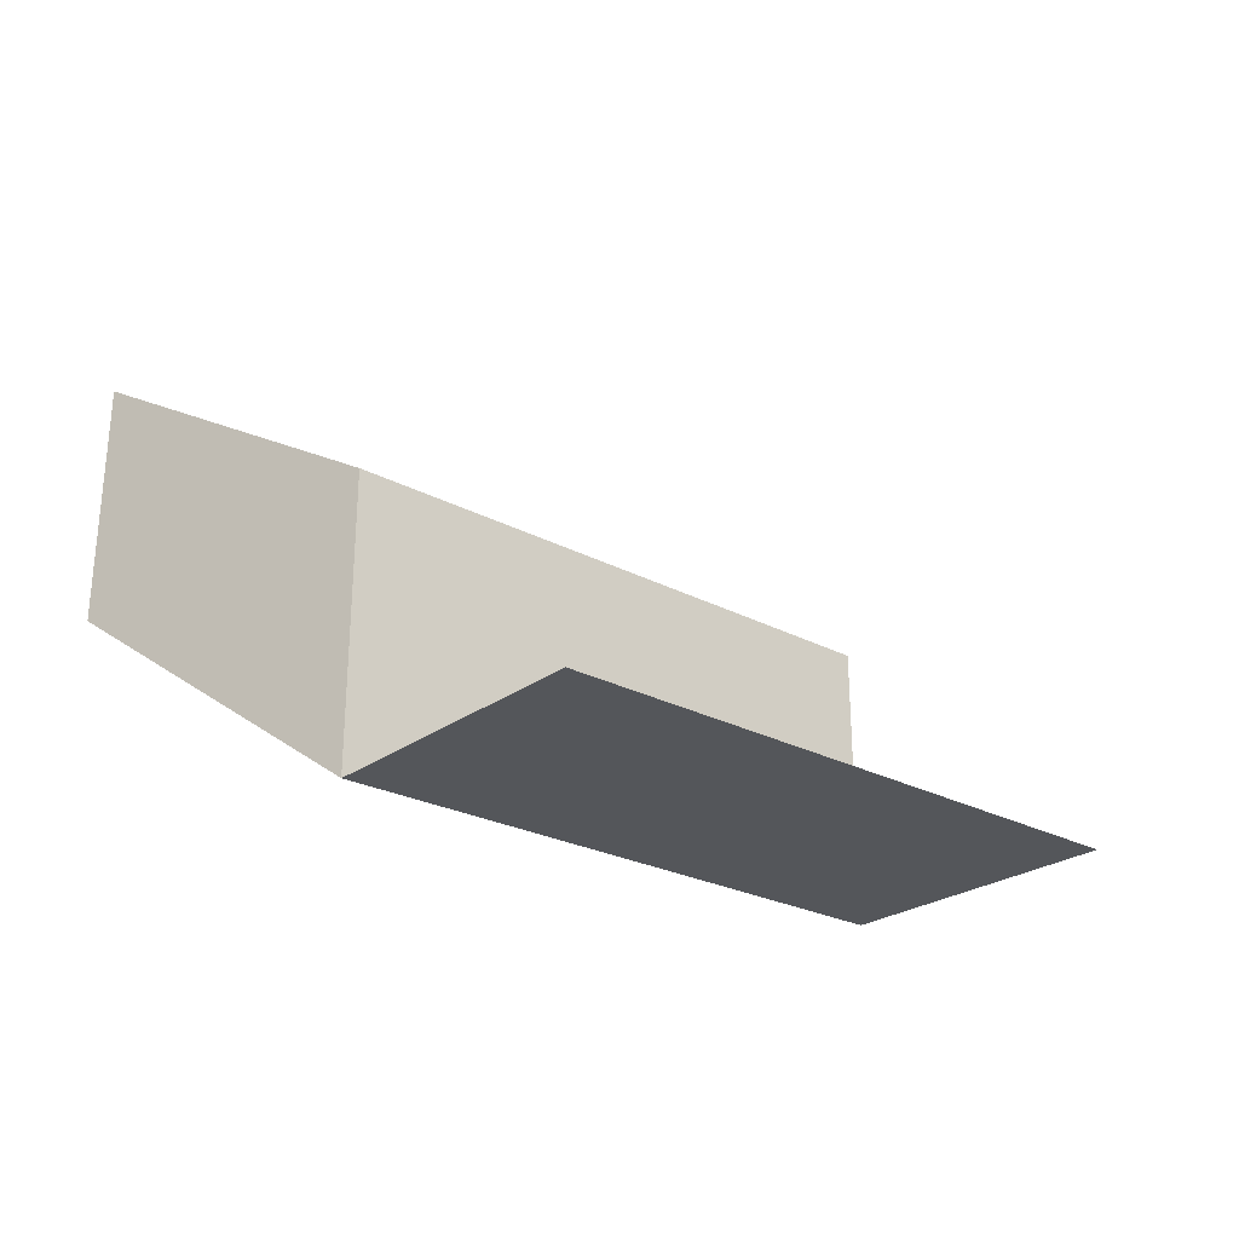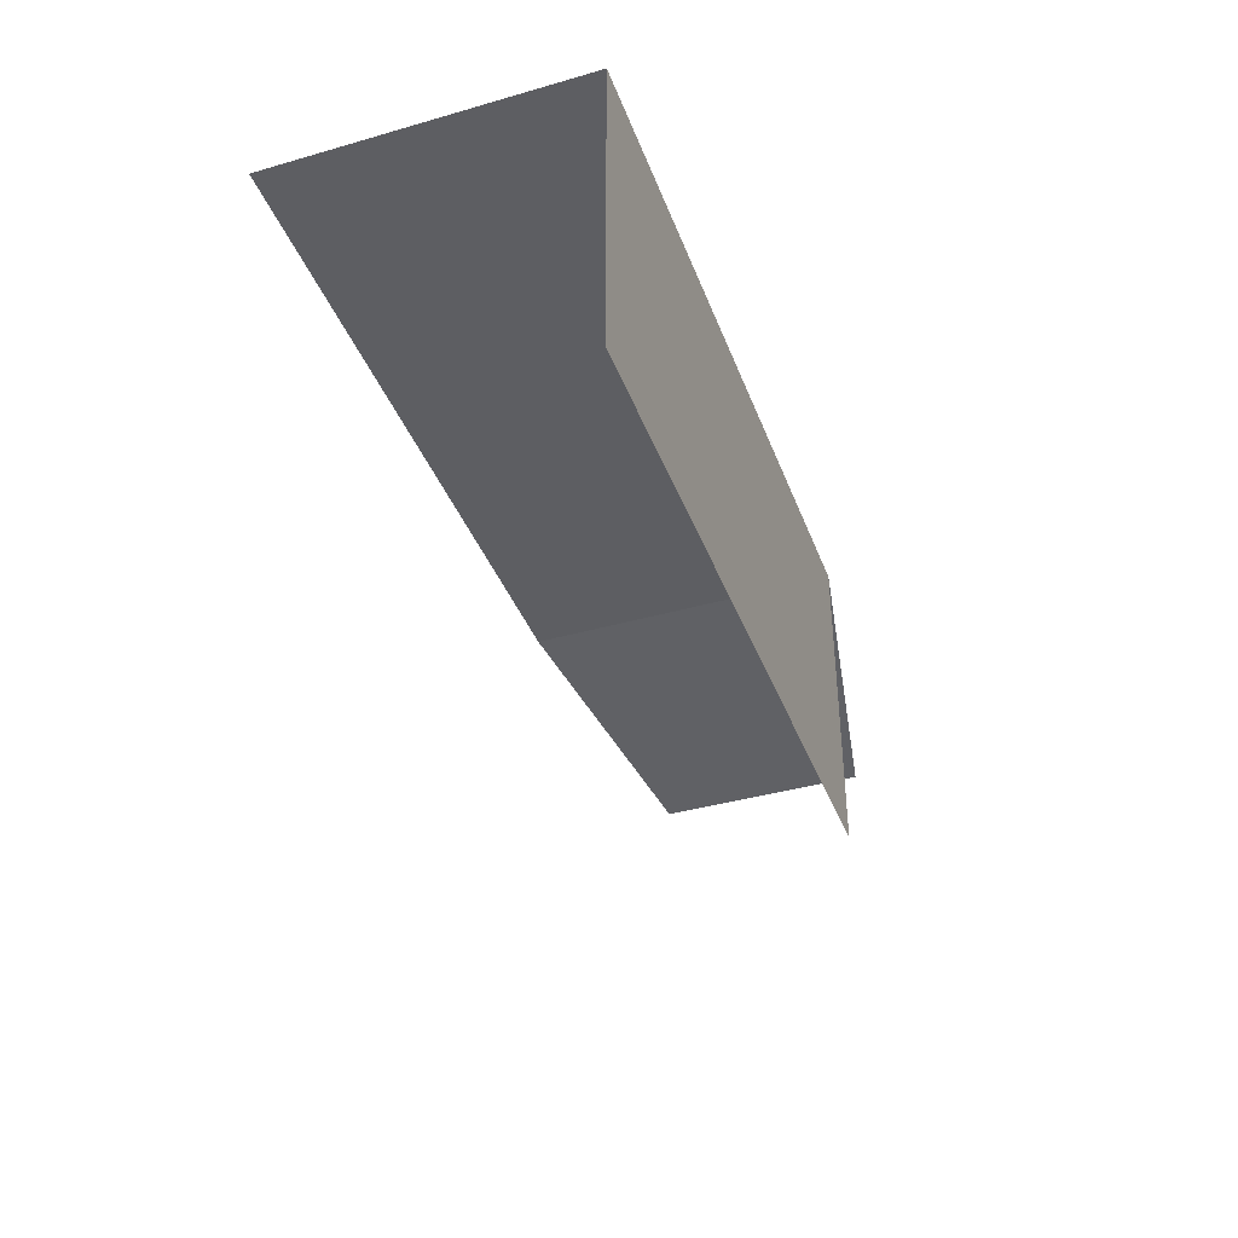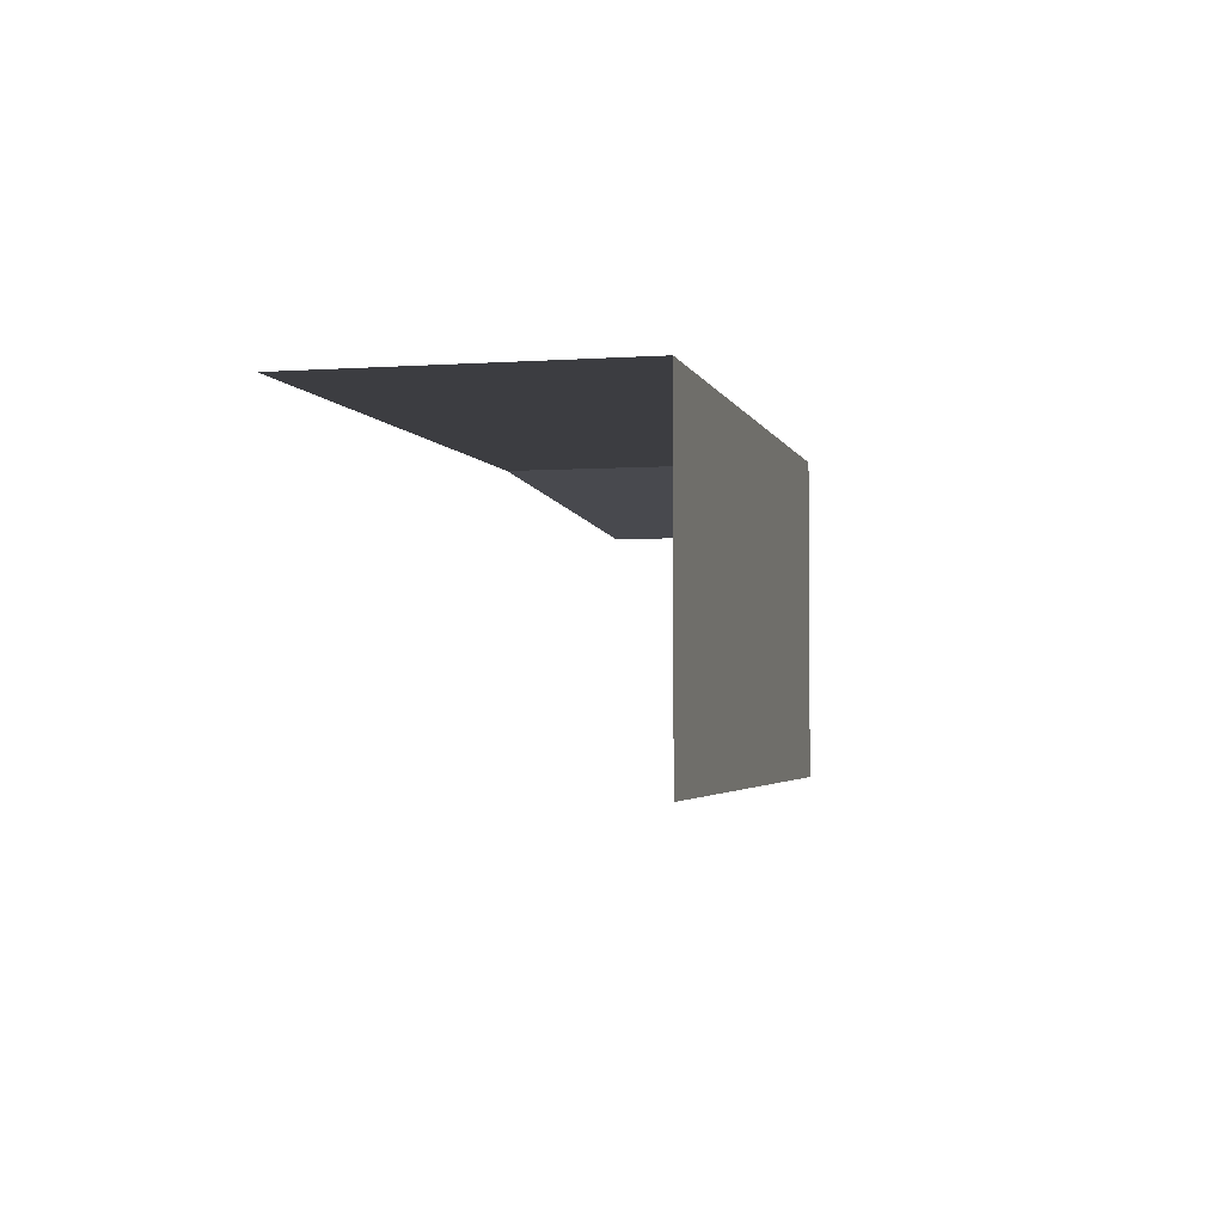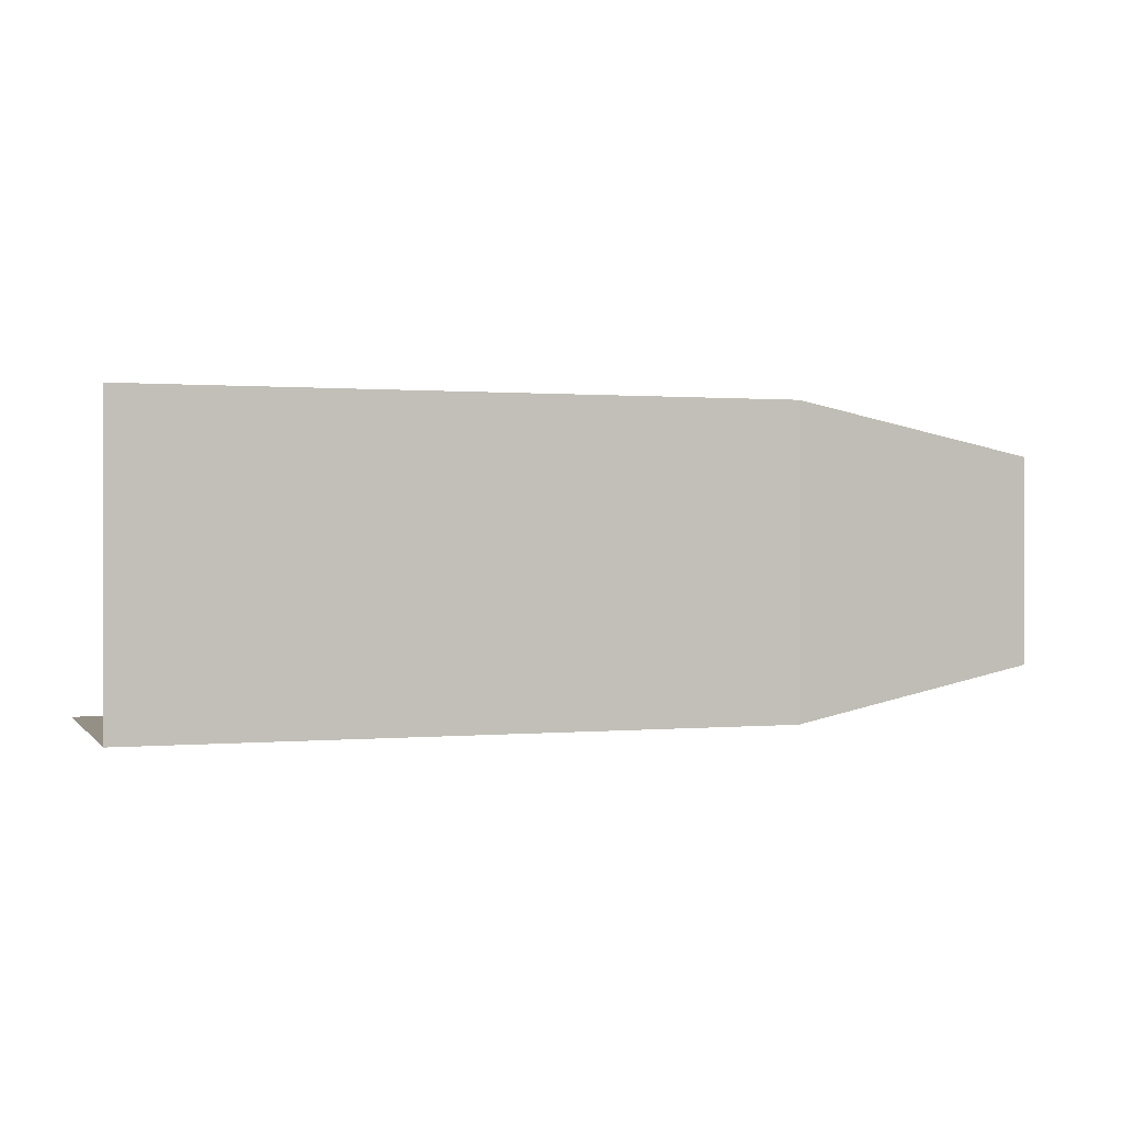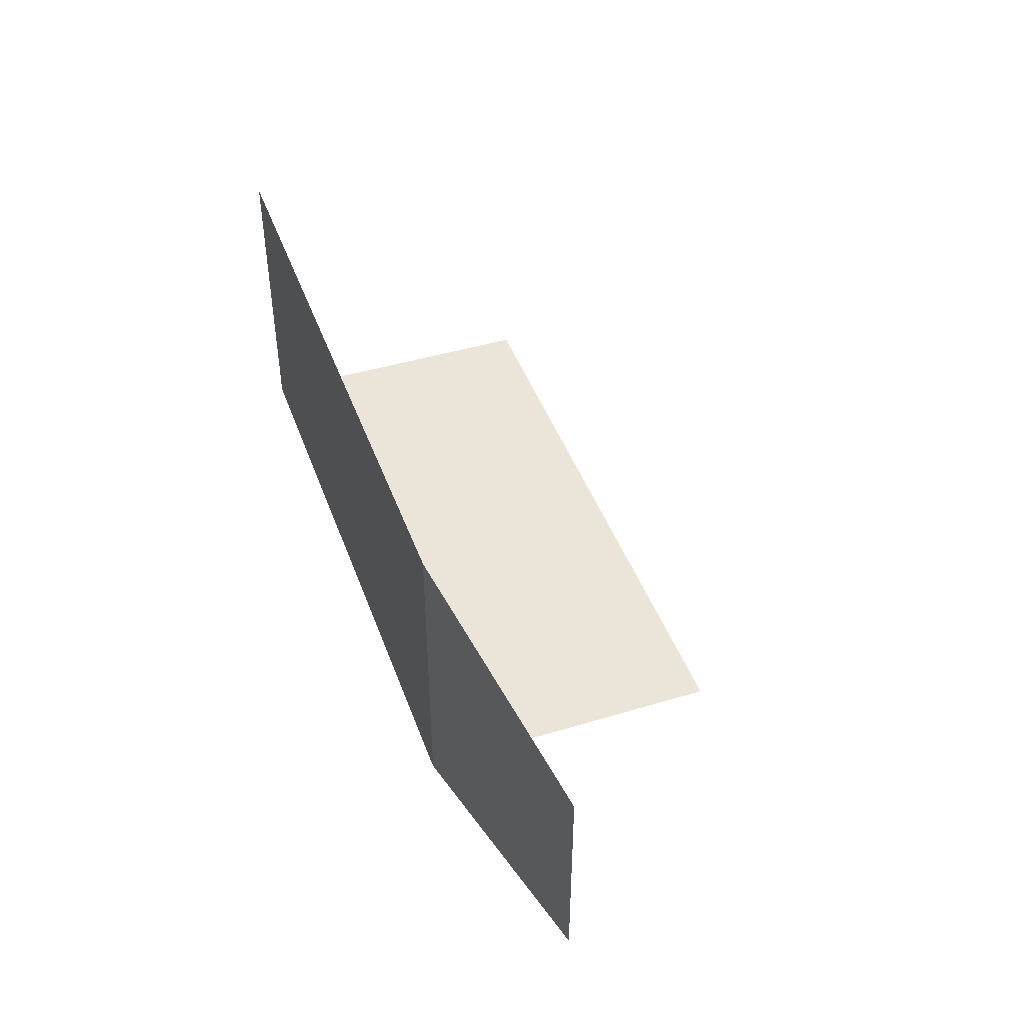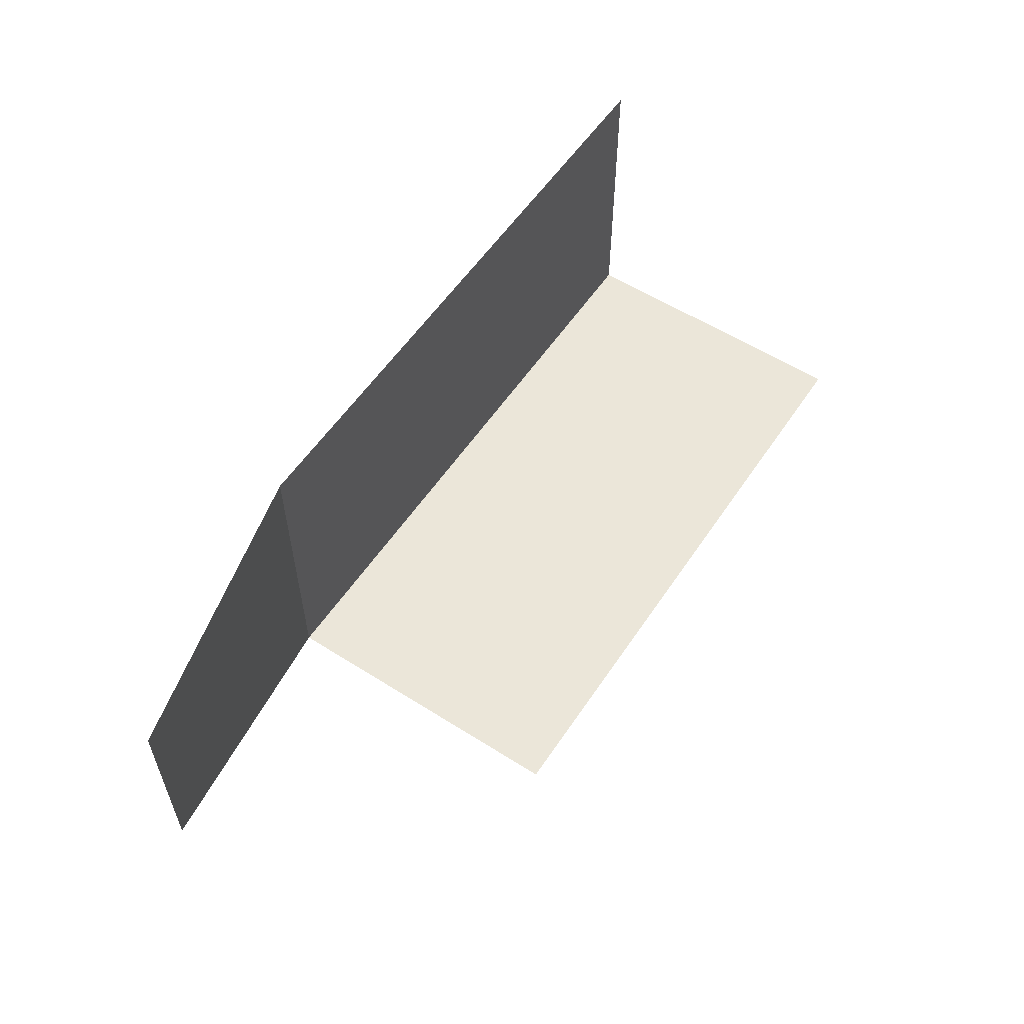
<metadata>
{"format":"obj","ext":"obj","renderer":"f3d","projection":"perspective","resolution":1024,"background":"white","views":[{"elev":-25.5,"azim":-40.4,"up":"+Z"},{"elev":-39.1,"azim":109.6,"up":"+Y"},{"elev":-2.8,"azim":103.5,"up":"+Y"},{"elev":0.6,"azim":161.2,"up":"+Z"},{"elev":44.5,"azim":-109.4,"up":"+Z"},{"elev":56.8,"azim":-56.5,"up":"+Z"}]}
</metadata>
<code>
v 0.0719 -0.03364 -0.02223
v 0.07247 -0.03354 -0.02169
v 0.0719 -0.03364 -0.02179
v 0.07247 -0.03354 -0.02233
v 0.0738 -0.03418 -0.02233
v 0.07247 -0.03354 -0.02233
v 0.07247 -0.03418 -0.02233
v 0.0738 -0.03354 -0.02233
v 0.0738 -0.03354 -0.02233
v 0.07247 -0.03354 -0.02169
v 0.07247 -0.03354 -0.02233
v 0.0738 -0.03354 -0.02169
f 1 3 2
f 1 2 4
f 5 7 6
f 5 6 8
f 9 11 10
f 9 10 12

</code>
